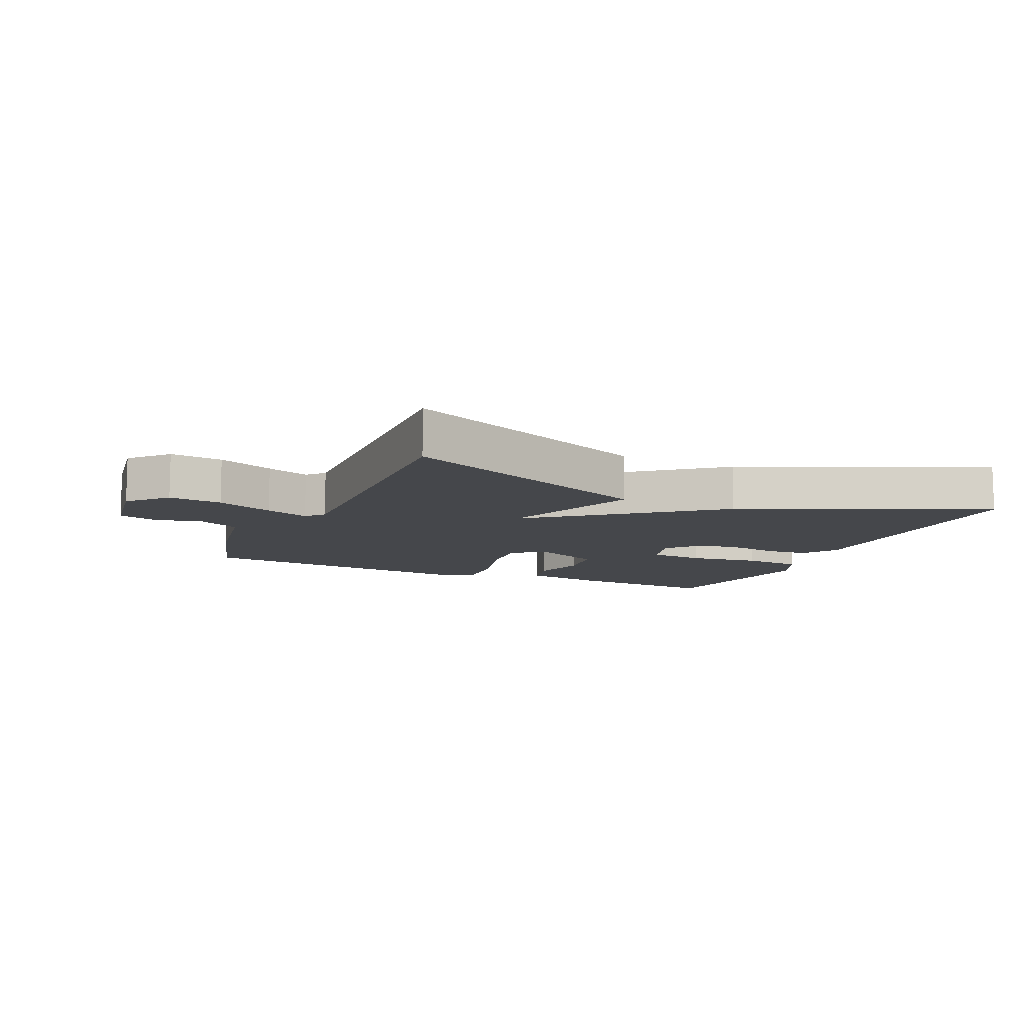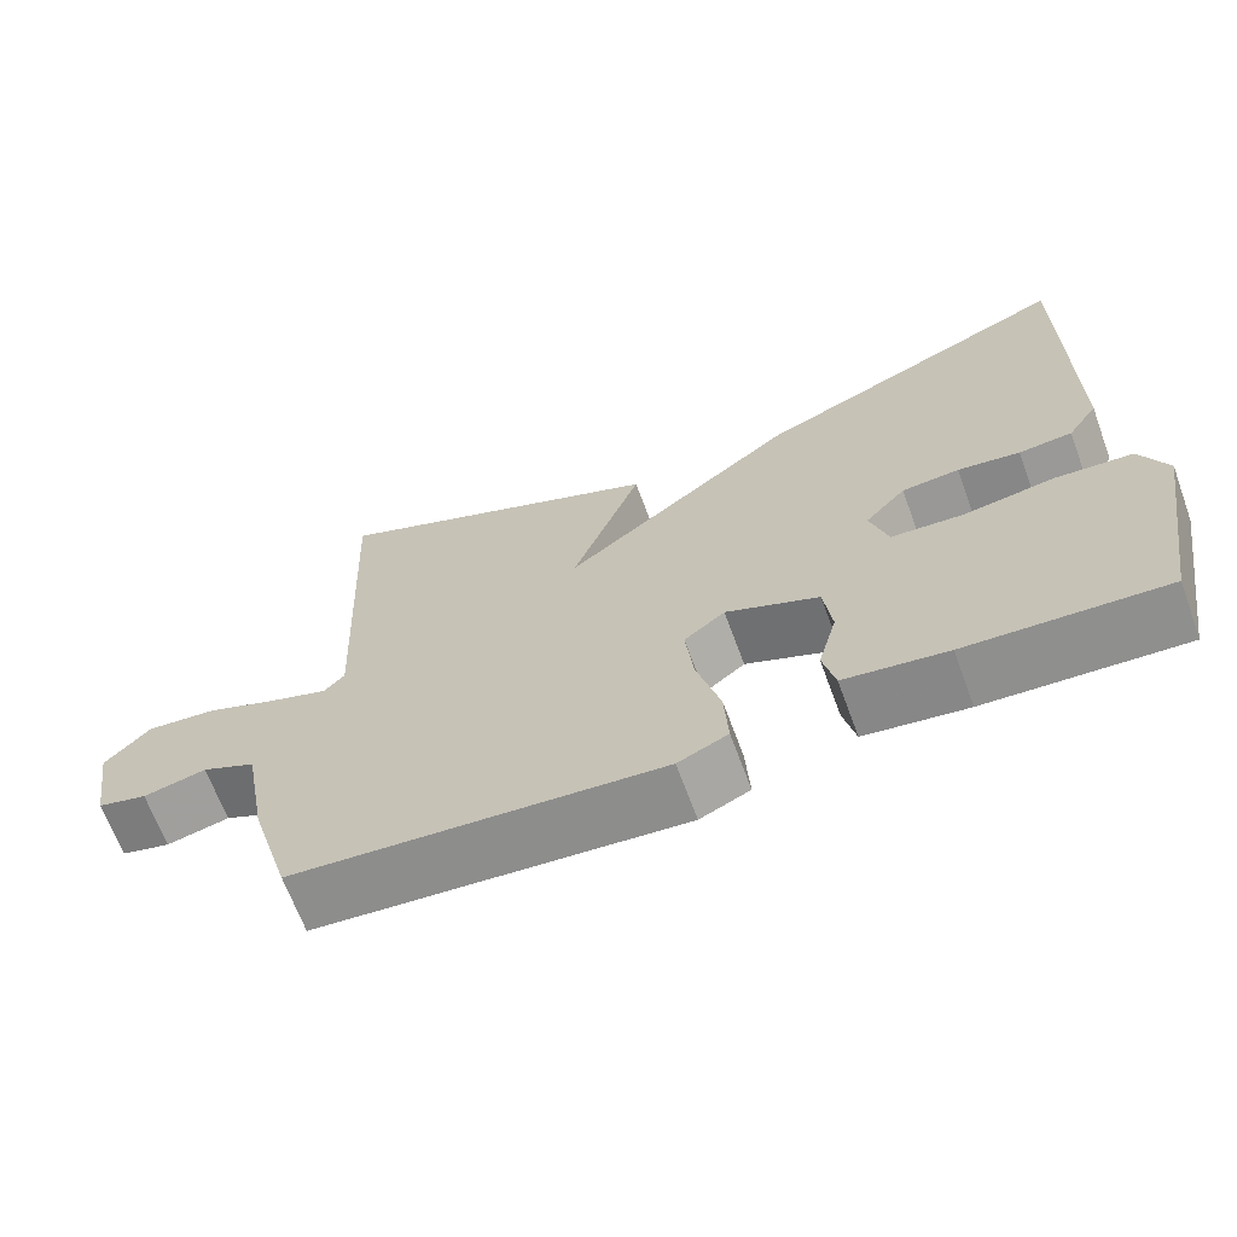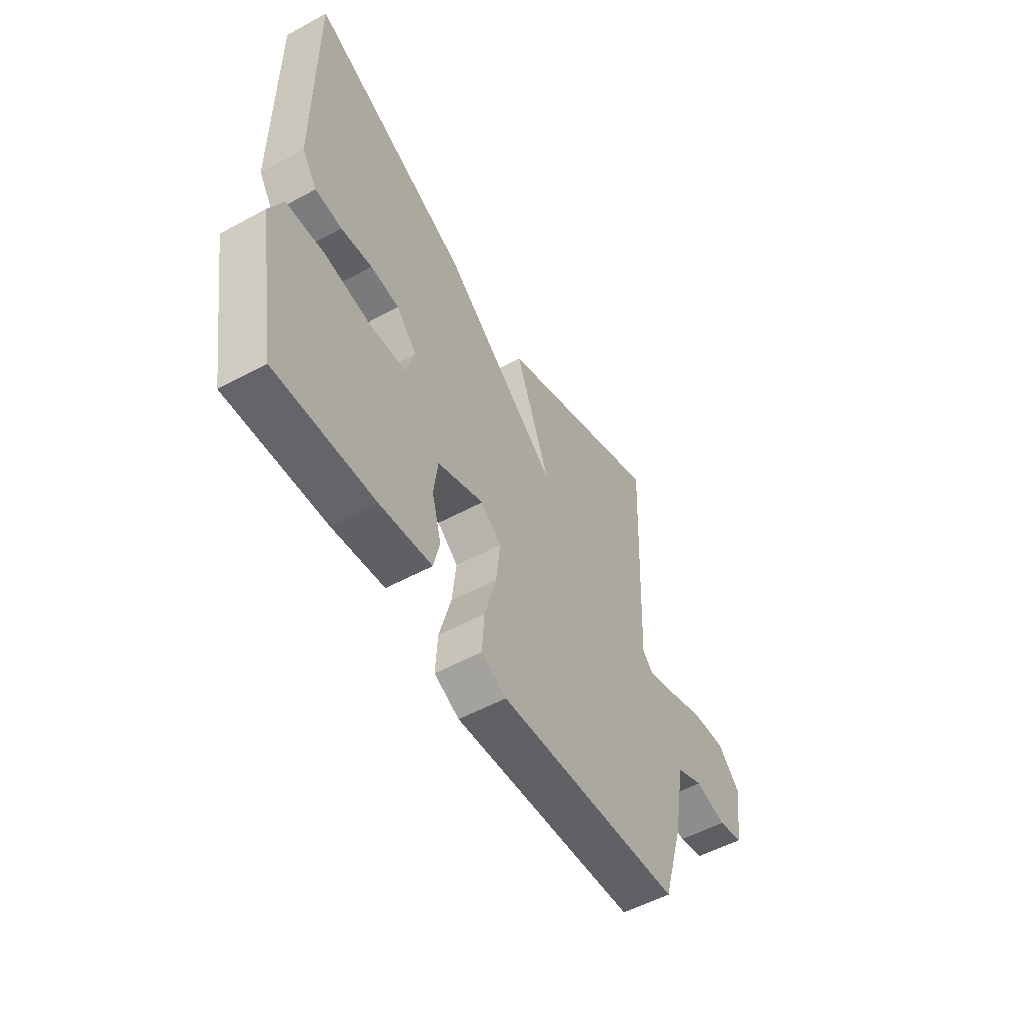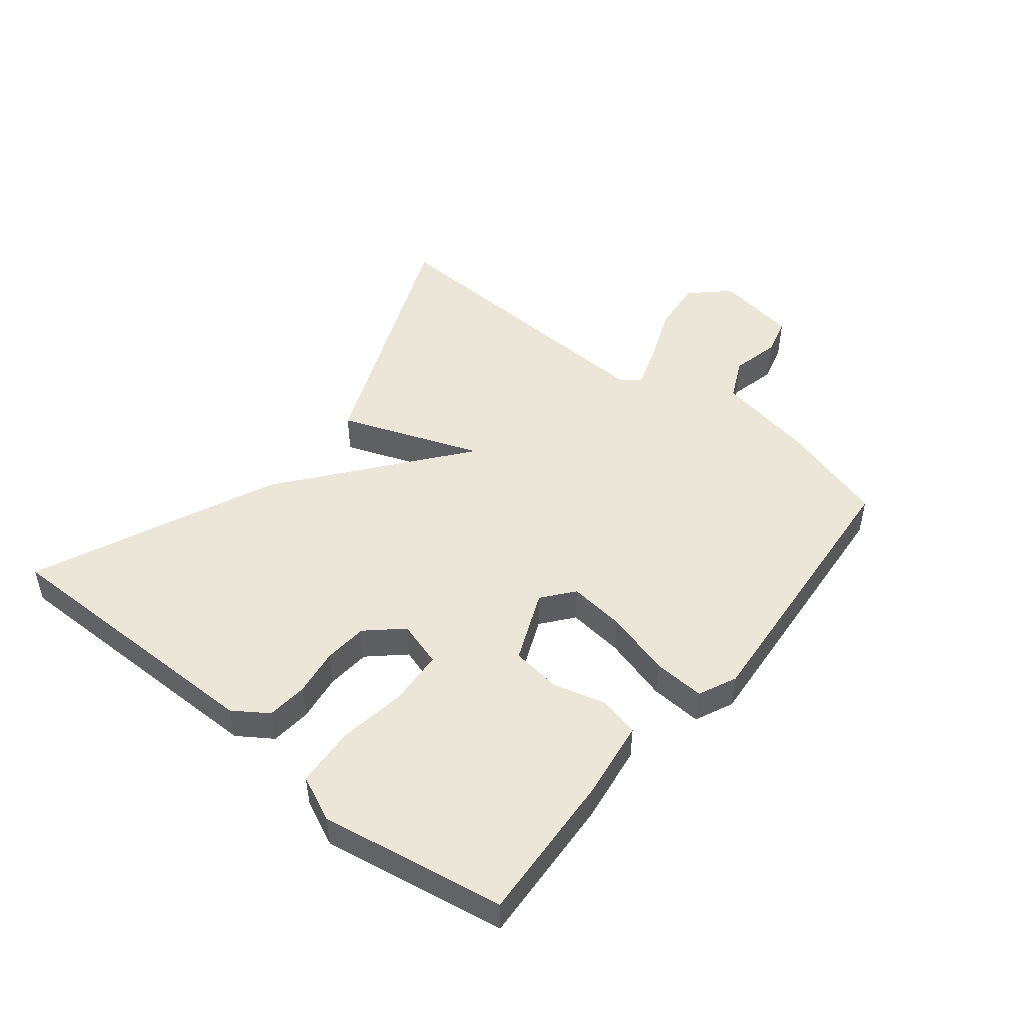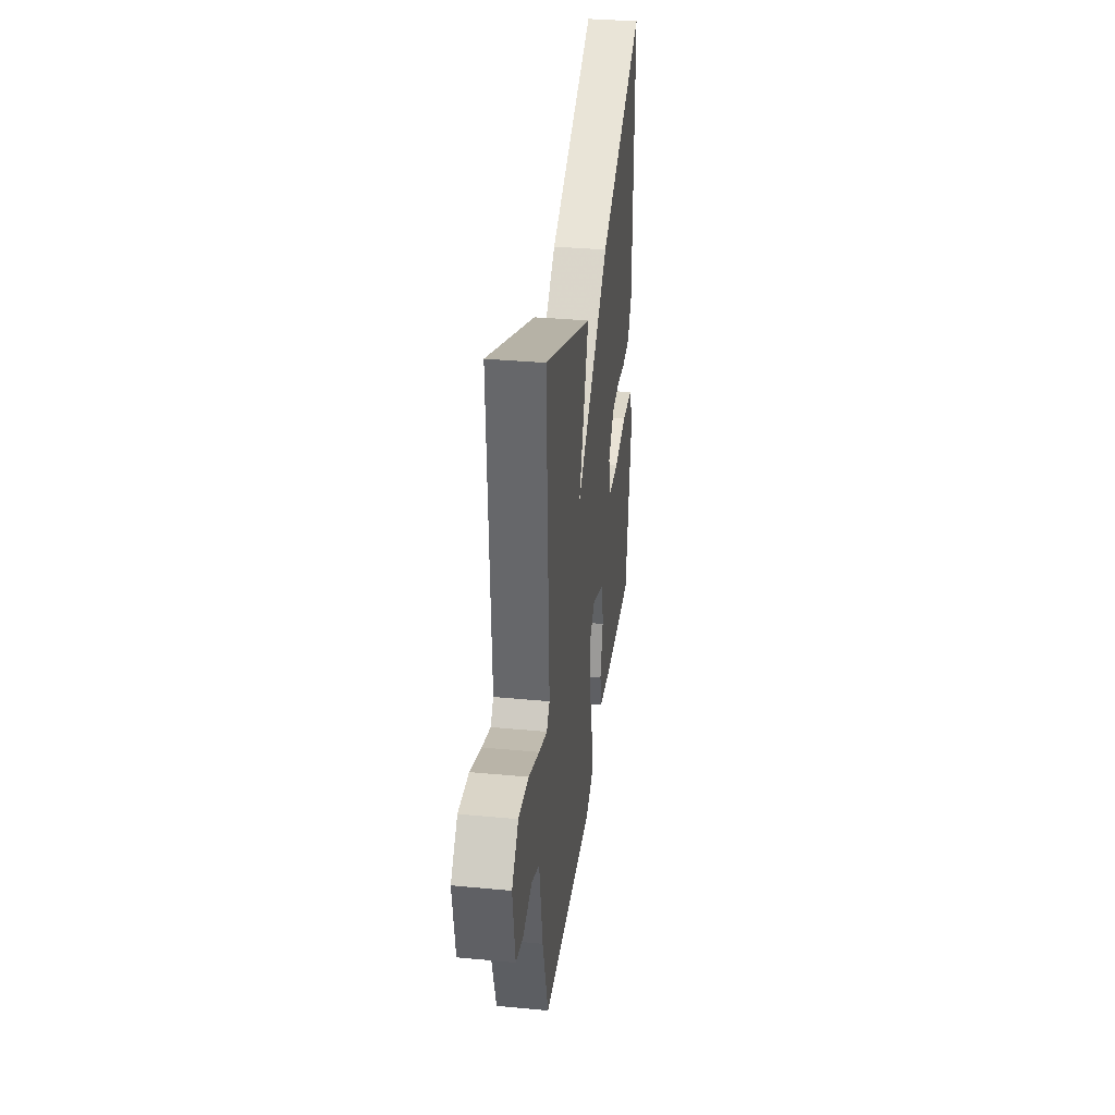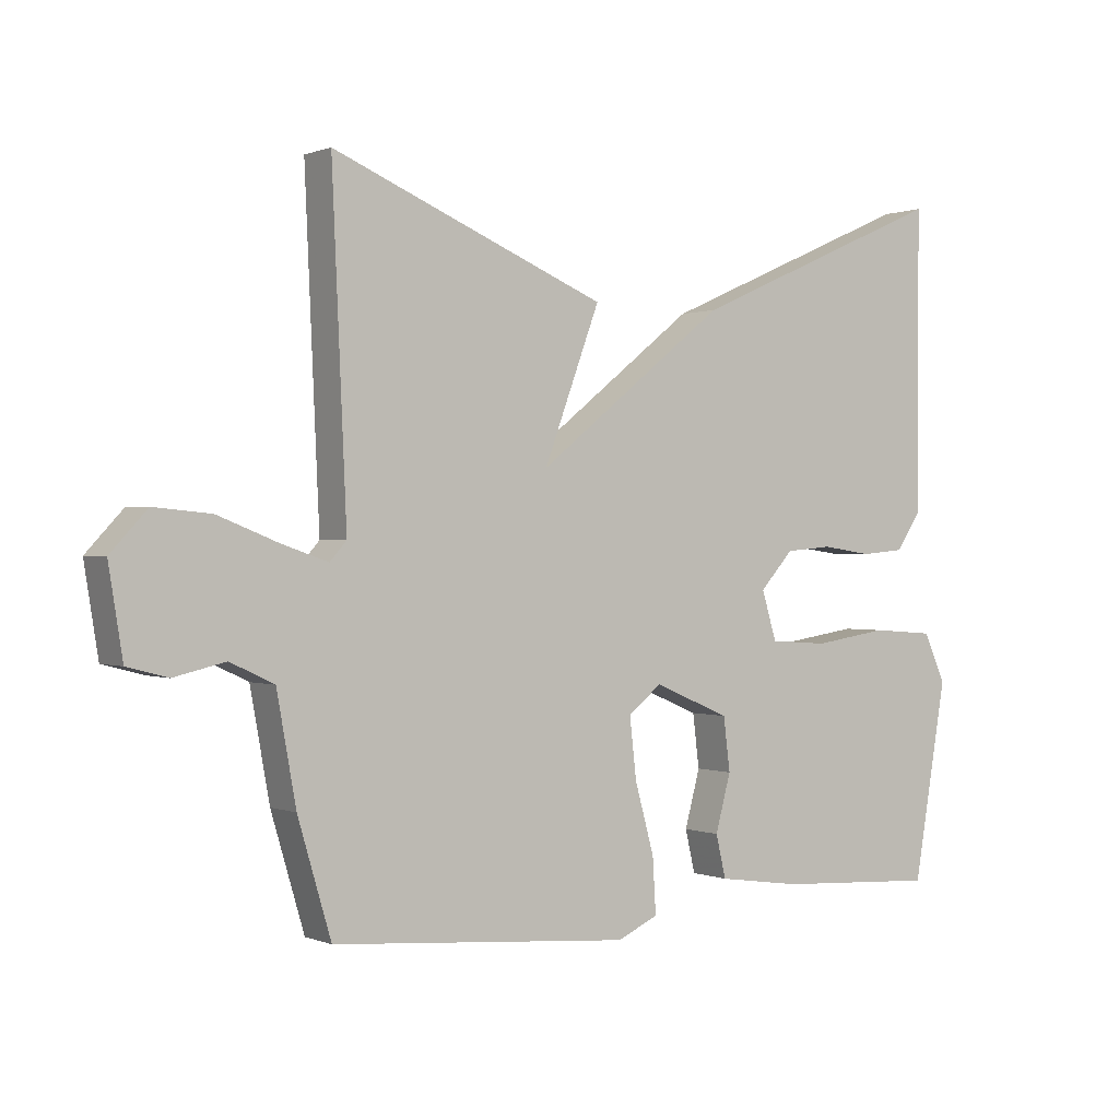
<metadata>
{"format":"obj","ext":"obj","renderer":"f3d","projection":"perspective","resolution":1024,"background":"white","views":[{"elev":-10.4,"azim":-24.3,"up":"+Y"},{"elev":-66.7,"azim":20.2,"up":"+Z"},{"elev":-54.1,"azim":120.0,"up":"+Z"},{"elev":48.7,"azim":128.8,"up":"+Y"},{"elev":34.4,"azim":-82.7,"up":"+Z"},{"elev":0.5,"azim":-34.9,"up":"+Z"}]}
</metadata>
<code>
v -0.5 0.07 -0.5
v -0.55 0.07 -0.331
v -0.579 0.07 -0.171
v -0.645 0.07 -0.14
v -0.722 0.07 -0.158
v -0.783 0.07 -0.142
v -0.804 0.07 -0.011
v -0.749 0.07 0.048
v -0.664 0.07 0.04
v -0.573 0.07 0.004
v -0.503 0.07 -0.02
v -0.478 0.07 0.008
v -0.5 0.07 0.5
v -0.089 0.07 0.329
v -0.173 0.07 0.104
v 0.111 0.07 0.329
v 0.5 0.07 0.5
v 0.499 0.07 0.048
v 0.462 0.07 -0.007
v 0.397 0.07 -0.013
v 0.321 0.07 -0.002
v 0.251 0.07 -0.008
v 0.201 0.07 -0.063
v 0.223 0.07 -0.136
v 0.311 0.07 -0.142
v 0.423 0.07 -0.125
v 0.517 0.07 -0.132
v 0.55 0.07 -0.205
v 0.5 0.07 -0.5
v 0.258 0.07 -0.486
v 0.132 0.07 -0.468
v 0.117 0.07 -0.404
v 0.14 0.07 -0.319
v 0.13 0.07 -0.239
v 0.016 0.07 -0.191
v -0.034 0.07 -0.231
v -0.024 0.07 -0.321
v 0.005 0.07 -0.426
v 0.01 0.07 -0.509
v -0.051 0.07 -0.537
v -0.5 0 -0.5
v -0.55 0 -0.331
v -0.579 0 -0.171
v -0.645 0 -0.14
v -0.722 0 -0.158
v -0.783 0 -0.142
v -0.804 0 -0.011
v -0.749 0 0.048
v -0.664 0 0.04
v -0.573 0 0.004
v -0.503 0 -0.02
v -0.478 0 0.008
v -0.5 0 0.5
v -0.089 0 0.329
v -0.173 0 0.104
v 0.111 0 0.329
v 0.5 0 0.5
v 0.499 0 0.048
v 0.462 0 -0.007
v 0.397 0 -0.013
v 0.321 0 -0.002
v 0.251 0 -0.008
v 0.201 0 -0.063
v 0.223 0 -0.136
v 0.311 0 -0.142
v 0.423 0 -0.125
v 0.517 0 -0.132
v 0.55 0 -0.205
v 0.5 0 -0.5
v 0.258 0 -0.486
v 0.132 0 -0.468
v 0.117 0 -0.404
v 0.14 0 -0.319
v 0.13 0 -0.239
v 0.016 0 -0.191
v -0.034 0 -0.231
v -0.024 0 -0.321
v 0.005 0 -0.426
v 0.01 0 -0.509
v -0.051 0 -0.537
f 1 2 3
f 40 1 3
f 39 40 3
f 38 39 3
f 37 38 3
f 36 37 3 4
f 35 36 4
f 31 32 33
f 30 31 33
f 29 30 33
f 28 29 33
f 27 28 33
f 26 27 33
f 25 26 33
f 24 25 33 34
f 23 24 34 35
f 19 20 21
f 18 19 21
f 17 18 21
f 16 17 21
f 15 16 21
f 15 21 22
f 12 13 14 15
f 22 23 35
f 15 22 35
f 12 15 35
f 11 12 35
f 8 9 10
f 7 8 10
f 6 7 10
f 5 6 10
f 4 5 10
f 11 35 4
f 4 10 11
f 43 42 41
f 43 41 80
f 43 80 79
f 43 79 78
f 43 78 77
f 44 43 77 76
f 44 76 75
f 73 72 71
f 73 71 70
f 73 70 69
f 73 69 68
f 73 68 67
f 73 67 66
f 73 66 65
f 74 73 65 64
f 75 74 64 63
f 61 60 59
f 61 59 58
f 61 58 57
f 61 57 56
f 61 56 55
f 62 61 55
f 55 54 53 52
f 75 63 62
f 75 62 55
f 75 55 52
f 75 52 51
f 50 49 48
f 50 48 47
f 50 47 46
f 50 46 45
f 50 45 44
f 44 75 51
f 51 50 44
f 1 41 42 2
f 2 42 43 3
f 3 43 44 4
f 4 44 45 5
f 5 45 46 6
f 6 46 47 7
f 7 47 48 8
f 8 48 49 9
f 9 49 50 10
f 10 50 51 11
f 11 51 52 12
f 12 52 53 13
f 13 53 54 14
f 14 54 55 15
f 15 55 56 16
f 16 56 57 17
f 17 57 58 18
f 18 58 59 19
f 19 59 60 20
f 20 60 61 21
f 21 61 62 22
f 22 62 63 23
f 23 63 64 24
f 24 64 65 25
f 25 65 66 26
f 26 66 67 27
f 27 67 68 28
f 28 68 69 29
f 29 69 70 30
f 30 70 71 31
f 31 71 72 32
f 32 72 73 33
f 33 73 74 34
f 34 74 75 35
f 35 75 76 36
f 36 76 77 37
f 37 77 78 38
f 38 78 79 39
f 39 79 80 40
f 40 80 41 1

</code>
